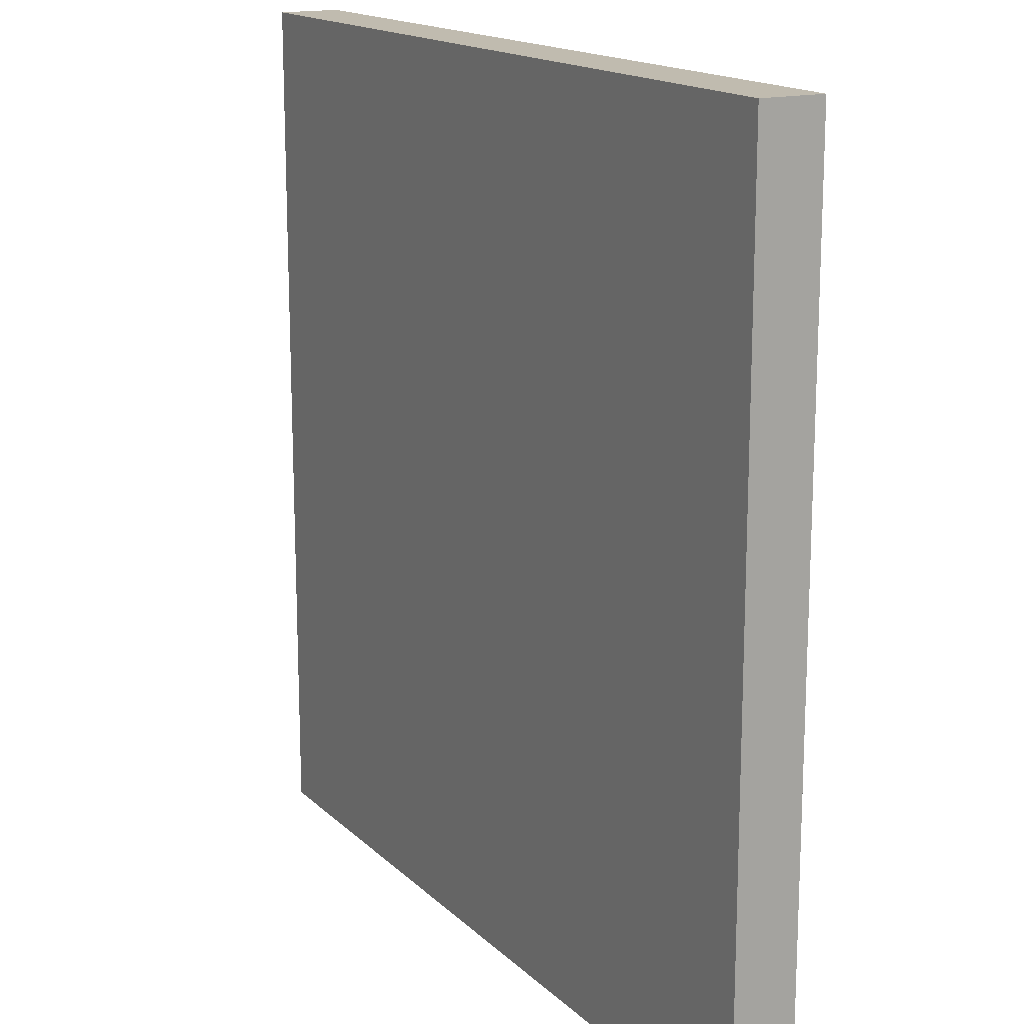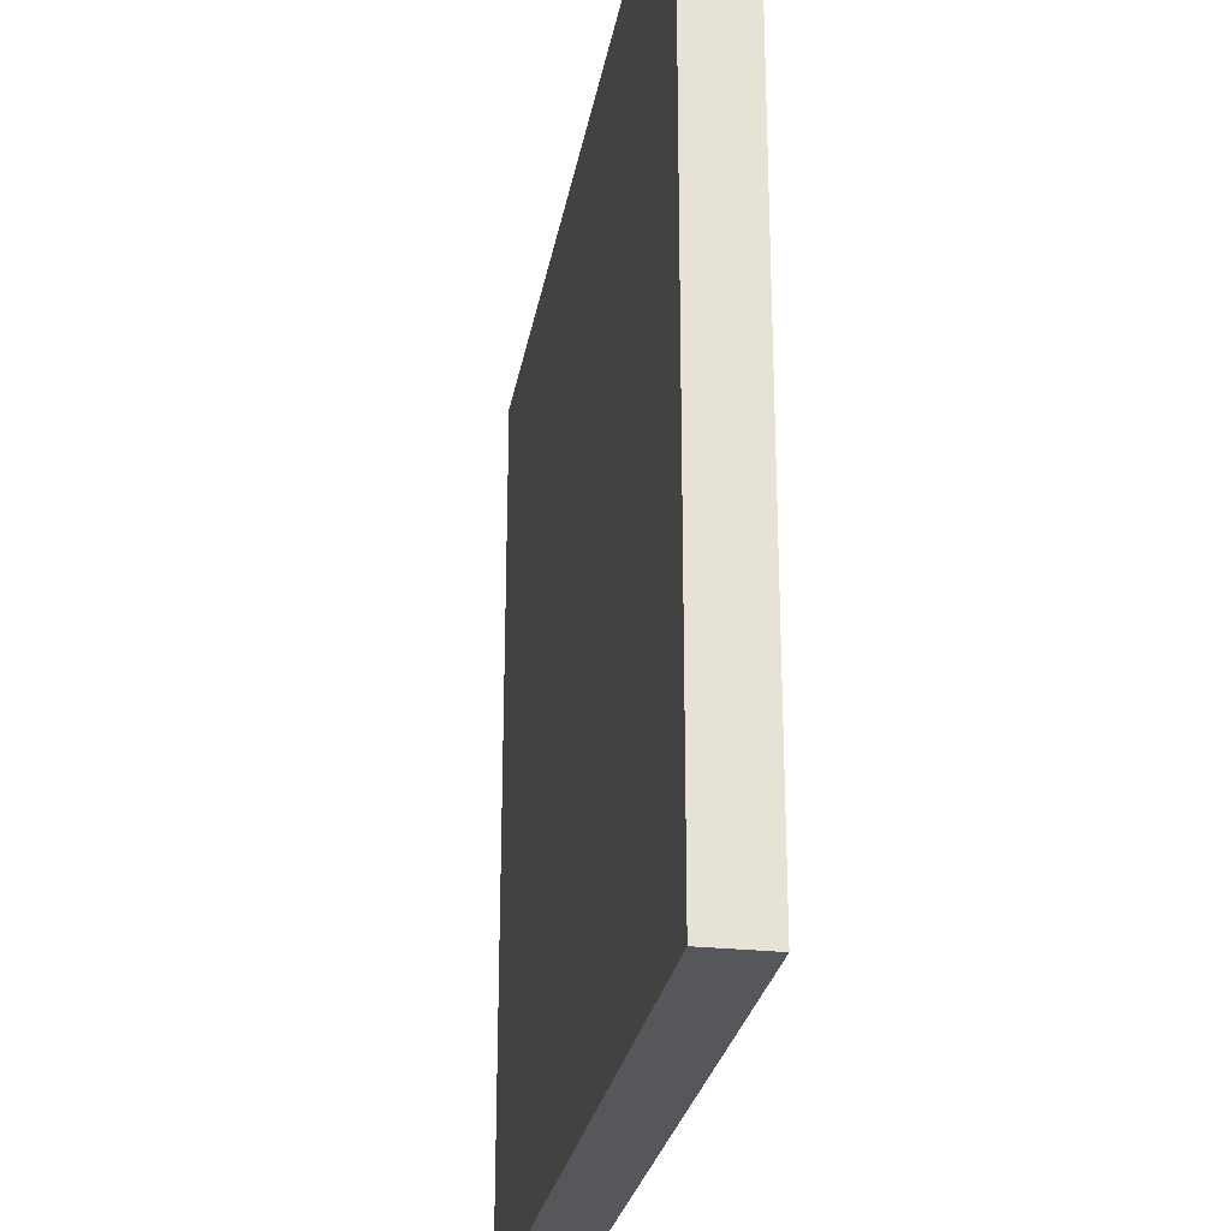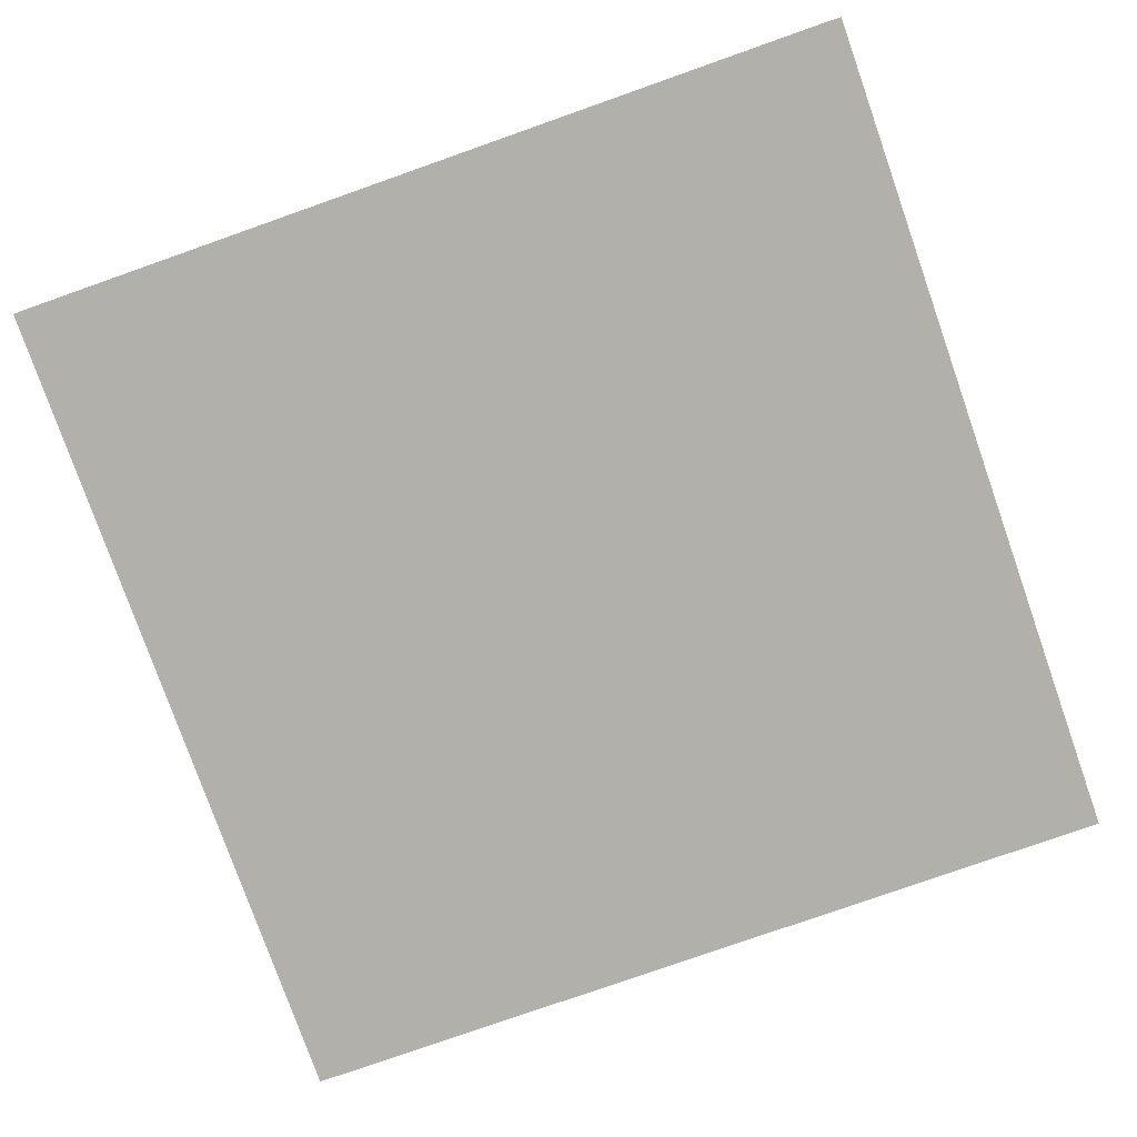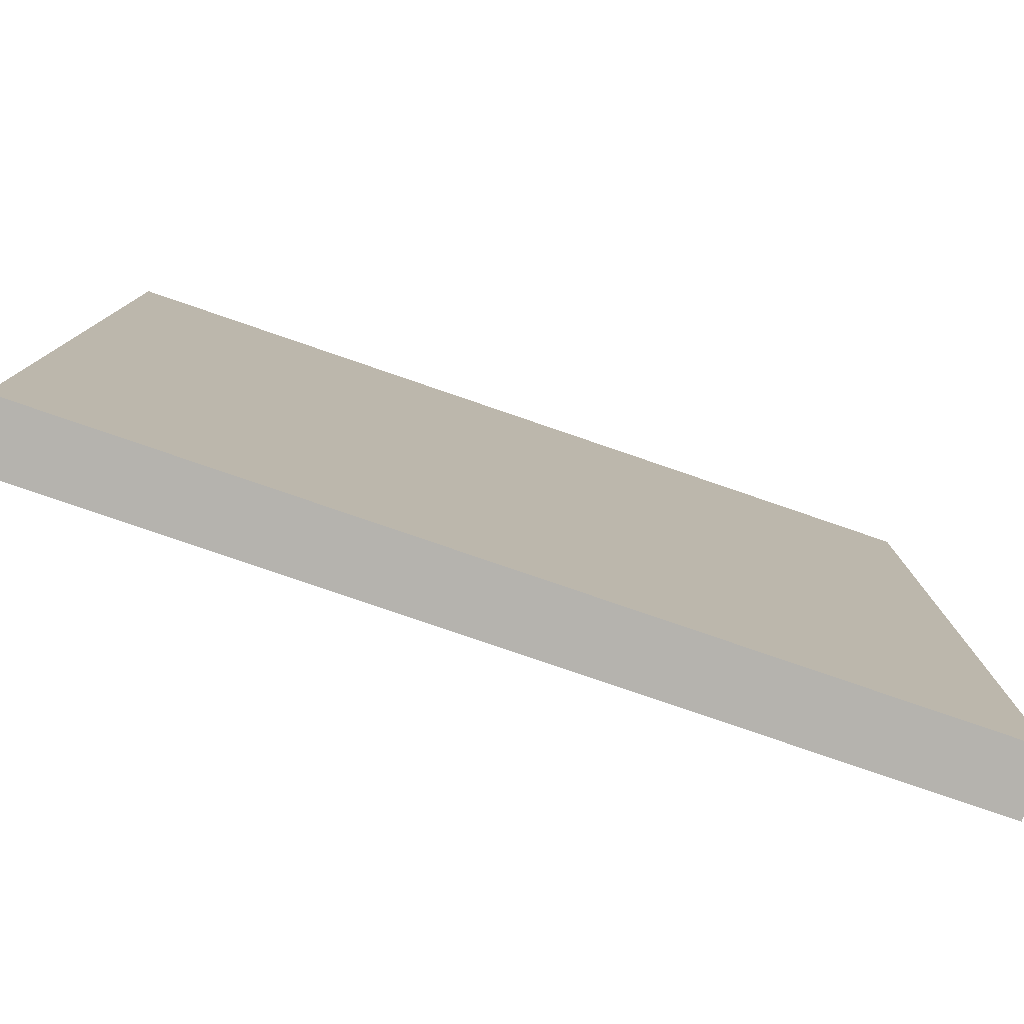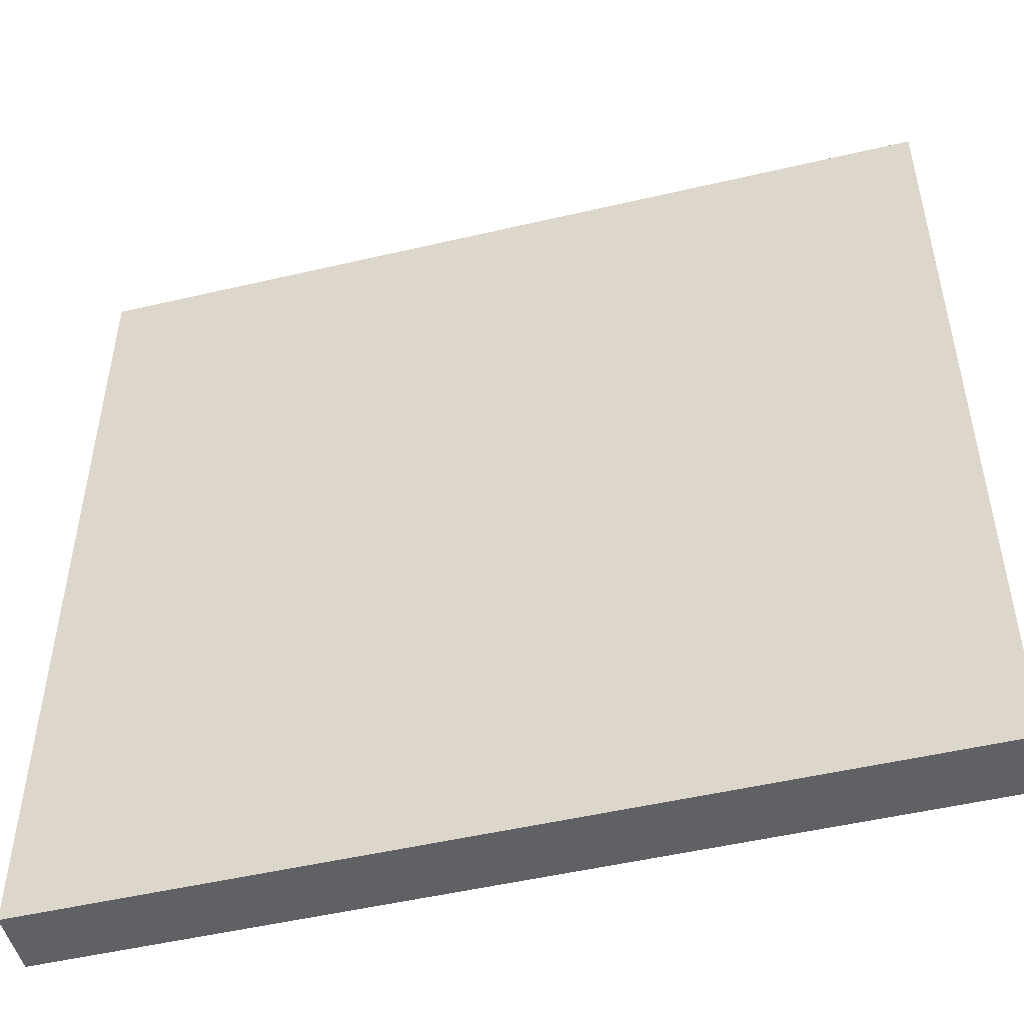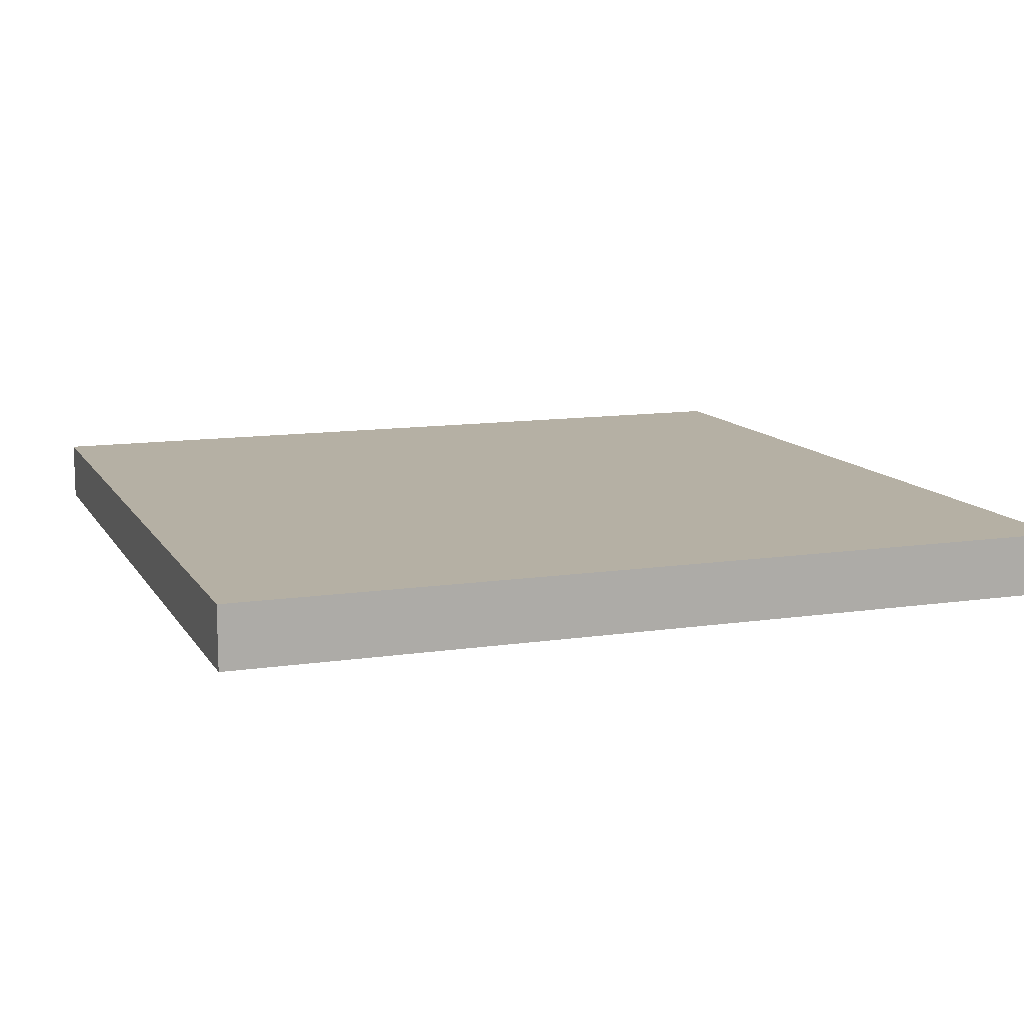
<metadata>
{"format":"obj","ext":"obj","renderer":"f3d","projection":"perspective","resolution":1024,"background":"white","views":[{"elev":16.0,"azim":60.9,"up":"+Z"},{"elev":-26.4,"azim":-99.7,"up":"+Z"},{"elev":-78.4,"azim":19.4,"up":"+Y"},{"elev":-79.9,"azim":-18.9,"up":"+Z"},{"elev":-49.9,"azim":-165.5,"up":"+Z"},{"elev":11.6,"azim":70.1,"up":"+Y"}]}
</metadata>
<code>
v 0.0625 0.0625 0.0625
v 0.0625 0.0625 0.9375
v 0.9375 0.0625 0.9375
v 0.9375 0.0625 0.0625
v 0.9375 0 0.0625
v 0.0625 0 0.0625
v 0.0625 0 0.9375
v 0.9375 0 0.9375
f 1 2 3 4
f 4 5 6 1
f 2 7 8 3
f 1 6 7 2
f 3 8 5 4
f 7 6 5 8

</code>
